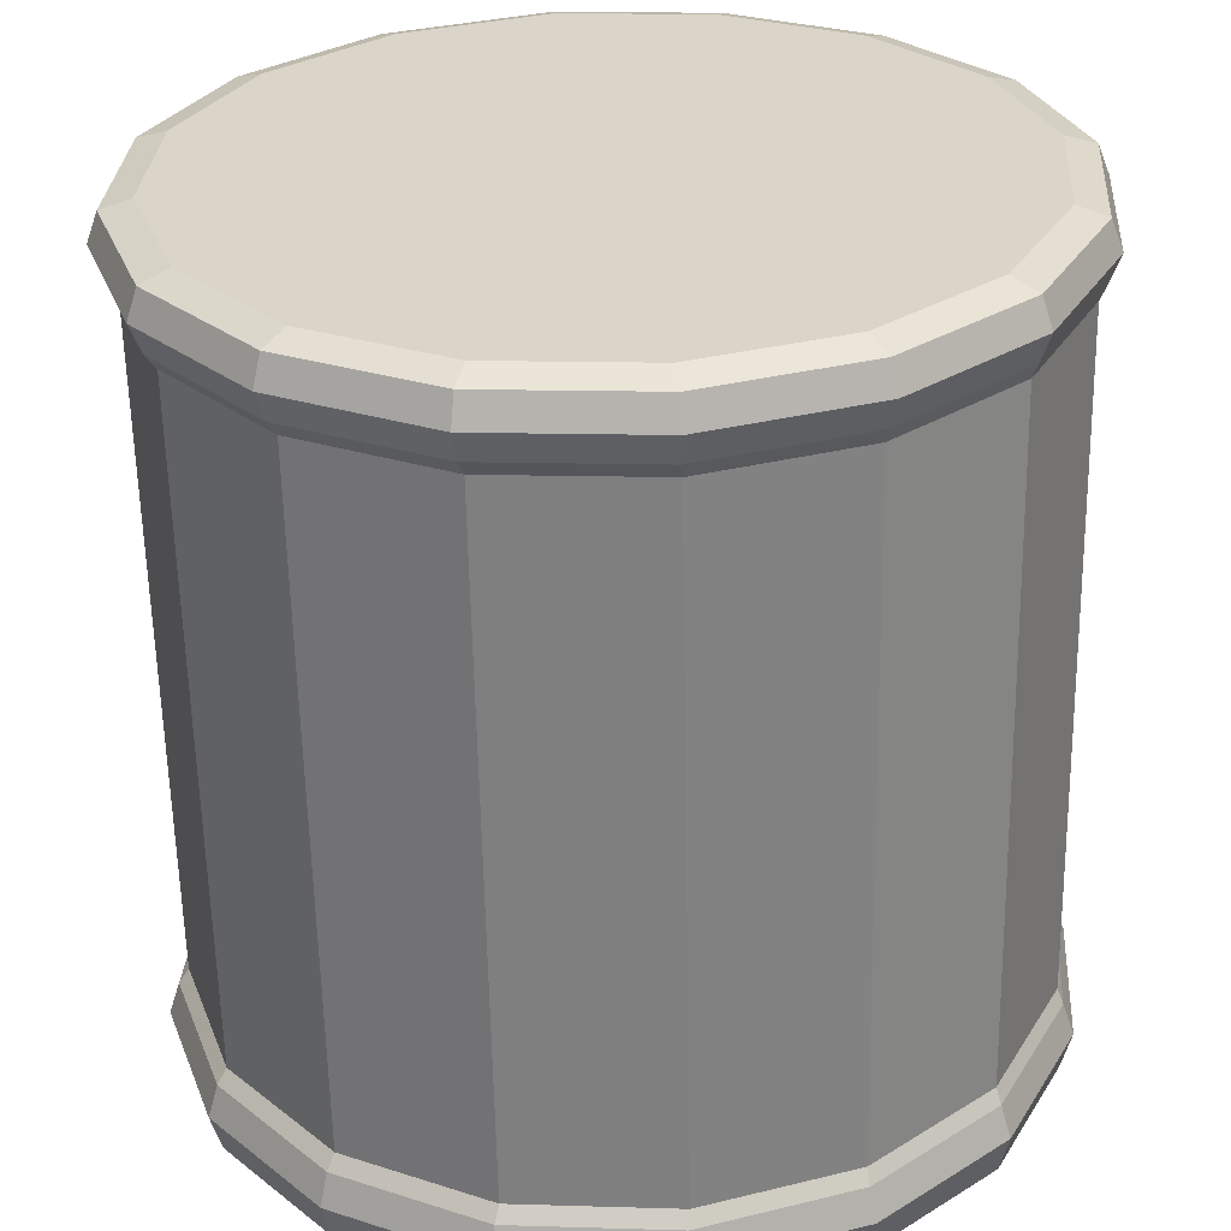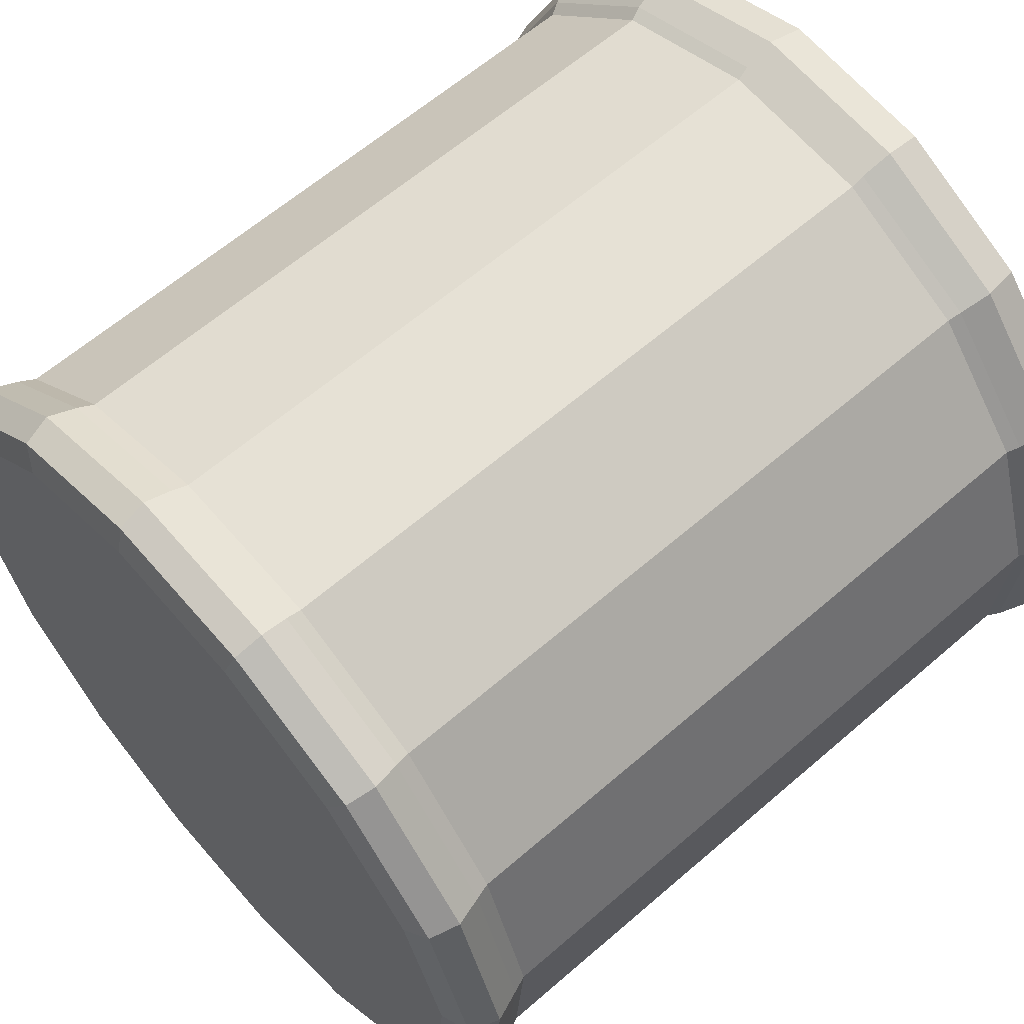
<metadata>
{"format":"obj","ext":"obj","renderer":"f3d","projection":"perspective","resolution":1024,"background":"white","views":[{"elev":-60.4,"azim":-178.9,"up":"+Z"},{"elev":62.2,"azim":-131.3,"up":"+Z"}]}
</metadata>
<code>
g cantoss_col
v 0.108 0.3593 -0.403
v 0.1108 0.3885 -0.4137
v -0.0559 0.3885 -0.4246
v -0.05446 0.3593 -0.4137
v 0.254 0.3593 -0.331
v 0.2607 0.3885 -0.3398
v 0.1108 0.3885 -0.4137
v 0.108 0.3593 -0.403
v -0.05446 0.4176 -0.4137
v -0.05052 0.4265 -0.3837
v -0.1935 0.4265 -0.3352
v -0.2086 0.4176 -0.3613
v -0.2086 0.4176 -0.3613
v -0.2141 0.3885 -0.3709
v -0.0559 0.3885 -0.4246
v -0.05446 0.4176 -0.4137
v -0.05446 0.4176 -0.4137
v -0.0559 0.3885 -0.4246
v 0.1108 0.3885 -0.4137
v 0.108 0.4176 -0.403
v 0.108 0.4176 -0.403
v 0.1002 0.4265 -0.3739
v -0.05052 0.4265 -0.3837
v -0.05446 0.4176 -0.4137
v 0.3613 0.3593 -0.2086
v 0.3709 0.3885 -0.2141
v 0.2607 0.3885 -0.3398
v 0.254 0.3593 -0.331
v 0.108 0.4176 -0.403
v 0.1108 0.3885 -0.4137
v 0.2607 0.3885 -0.3398
v 0.254 0.4176 -0.331
v 0.254 0.4176 -0.331
v 0.2356 0.4265 -0.3071
v 0.1002 0.4265 -0.3739
v 0.108 0.4176 -0.403
v 0.4137 0.3593 -0.05446
v 0.4246 0.3885 -0.0559
v 0.3709 0.3885 -0.2141
v 0.3613 0.3593 -0.2086
v 0.254 0.4176 -0.331
v 0.2607 0.3885 -0.3398
v 0.3709 0.3885 -0.2141
v 0.3613 0.4176 -0.2086
v 0.3613 0.4176 -0.2086
v 0.3352 0.4265 -0.1935
v 0.2356 0.4265 -0.3071
v 0.254 0.4176 -0.331
v 0.403 0.3593 0.108
v 0.4137 0.3885 0.1108
v 0.4246 0.3885 -0.0559
v 0.4137 0.3593 -0.05446
v 0.3613 0.4176 -0.2086
v 0.3709 0.3885 -0.2141
v 0.4246 0.3885 -0.0559
v 0.4137 0.4176 -0.05446
v 0.4137 0.4176 -0.05446
v 0.3837 0.4265 -0.05052
v 0.3352 0.4265 -0.1935
v 0.3613 0.4176 -0.2086
v 0.331 0.3593 0.254
v 0.3398 0.3885 0.2607
v 0.4137 0.3885 0.1108
v 0.403 0.3593 0.108
v 0.4137 0.4176 -0.05446
v 0.4246 0.3885 -0.0559
v 0.4137 0.3885 0.1108
v 0.403 0.4176 0.108
v 0.403 0.4176 0.108
v 0.3739 0.4265 0.1002
v 0.3837 0.4265 -0.05052
v 0.4137 0.4176 -0.05446
v 0.2086 0.3593 0.3613
v 0.2141 0.3885 0.3709
v 0.3398 0.3885 0.2607
v 0.331 0.3593 0.254
v 0.403 0.4176 0.108
v 0.4137 0.3885 0.1108
v 0.3398 0.3885 0.2607
v 0.331 0.4176 0.254
v 0.331 0.4176 0.254
v 0.3071 0.4265 0.2356
v 0.3739 0.4265 0.1002
v 0.403 0.4176 0.108
v 0.05446 0.3593 0.4137
v 0.0559 0.3885 0.4246
v 0.2141 0.3885 0.3709
v 0.2086 0.3593 0.3613
v 0.331 0.4176 0.254
v 0.3398 0.3885 0.2607
v 0.2141 0.3885 0.3709
v 0.2086 0.4176 0.3613
v 0.2086 0.4176 0.3613
v 0.1935 0.4265 0.3352
v 0.3071 0.4265 0.2356
v 0.331 0.4176 0.254
v -0.108 0.3593 0.403
v -0.1108 0.3885 0.4137
v 0.0559 0.3885 0.4246
v 0.05446 0.3593 0.4137
v 0.2086 0.4176 0.3613
v 0.2141 0.3885 0.3709
v 0.0559 0.3885 0.4246
v 0.05446 0.4176 0.4137
v 0.05446 0.4176 0.4137
v 0.05052 0.4265 0.3837
v 0.1935 0.4265 0.3352
v 0.2086 0.4176 0.3613
v -0.254 0.3593 0.331
v -0.2607 0.3885 0.3398
v -0.1108 0.3885 0.4137
v -0.108 0.3593 0.403
v 0.05446 0.4176 0.4137
v 0.0559 0.3885 0.4246
v -0.1108 0.3885 0.4137
v -0.108 0.4176 0.403
v -0.108 0.4176 0.403
v -0.1002 0.4265 0.3739
v 0.05052 0.4265 0.3837
v 0.05446 0.4176 0.4137
v -0.3613 0.3593 0.2086
v -0.3709 0.3885 0.2141
v -0.2607 0.3885 0.3398
v -0.254 0.3593 0.331
v -0.108 0.4176 0.403
v -0.1108 0.3885 0.4137
v -0.2607 0.3885 0.3398
v -0.254 0.4176 0.331
v -0.254 0.4176 0.331
v -0.2356 0.4265 0.3071
v -0.1002 0.4265 0.3739
v -0.108 0.4176 0.403
v -0.4137 0.3593 0.05446
v -0.4246 0.3885 0.0559
v -0.3709 0.3885 0.2141
v -0.3613 0.3593 0.2086
v -0.254 0.4176 0.331
v -0.2607 0.3885 0.3398
v -0.3709 0.3885 0.2141
v -0.3613 0.4176 0.2086
v -0.3613 0.4176 0.2086
v -0.3352 0.4265 0.1935
v -0.2356 0.4265 0.3071
v -0.254 0.4176 0.331
v -0.403 0.3593 -0.108
v -0.4137 0.3885 -0.1108
v -0.4246 0.3885 0.0559
v -0.4137 0.3593 0.05446
v -0.3613 0.4176 0.2086
v -0.3709 0.3885 0.2141
v -0.4246 0.3885 0.0559
v -0.4137 0.4176 0.05446
v -0.4137 0.4176 0.05446
v -0.3837 0.4265 0.05052
v -0.3352 0.4265 0.1935
v -0.3613 0.4176 0.2086
v -0.331 0.3593 -0.254
v -0.3398 0.3885 -0.2607
v -0.4137 0.3885 -0.1108
v -0.403 0.3593 -0.108
v -0.4137 0.4176 0.05446
v -0.4246 0.3885 0.0559
v -0.4137 0.3885 -0.1108
v -0.403 0.4176 -0.108
v -0.403 0.4176 -0.108
v -0.3739 0.4265 -0.1002
v -0.3837 0.4265 0.05052
v -0.4137 0.4176 0.05446
v -0.2086 0.3593 -0.3613
v -0.2141 0.3885 -0.3709
v -0.3398 0.3885 -0.2607
v -0.331 0.3593 -0.254
v -0.403 0.4176 -0.108
v -0.4137 0.3885 -0.1108
v -0.3398 0.3885 -0.2607
v -0.331 0.4176 -0.254
v -0.331 0.4176 -0.254
v -0.3071 0.4265 -0.2356
v -0.3739 0.4265 -0.1002
v -0.403 0.4176 -0.108
v -0.05446 0.3593 -0.4137
v -0.0559 0.3885 -0.4246
v -0.2141 0.3885 -0.3709
v -0.2086 0.3593 -0.3613
v -0.331 0.4176 -0.254
v -0.3398 0.3885 -0.2607
v -0.2141 0.3885 -0.3709
v -0.2086 0.4176 -0.3613
v -0.2086 0.4176 -0.3613
v -0.1935 0.4265 -0.3352
v -0.3071 0.4265 -0.2356
v -0.331 0.4176 -0.254
v 0.108 -0.3551 -0.403
v -0.05446 -0.3551 -0.4137
v -0.0559 -0.3873 -0.4246
v 0.1108 -0.3873 -0.4137
v 0.254 -0.3551 -0.331
v 0.108 -0.3551 -0.403
v 0.1108 -0.3873 -0.4137
v 0.2607 -0.3873 -0.3398
v -0.2086 -0.4264 -0.3613
v -0.05446 -0.4264 -0.4137
v -0.0559 -0.3873 -0.4246
v -0.2141 -0.3873 -0.3709
v -0.05446 -0.4264 -0.4137
v 0.108 -0.4264 -0.403
v 0.1108 -0.3873 -0.4137
v -0.0559 -0.3873 -0.4246
v 0.3613 -0.3551 -0.2086
v 0.254 -0.3551 -0.331
v 0.2607 -0.3873 -0.3398
v 0.3709 -0.3873 -0.2141
v 0.108 -0.4264 -0.403
v 0.254 -0.4264 -0.331
v 0.2607 -0.3873 -0.3398
v 0.1108 -0.3873 -0.4137
v 0.4137 -0.3551 -0.05446
v 0.3613 -0.3551 -0.2086
v 0.3709 -0.3873 -0.2141
v 0.4246 -0.3873 -0.0559
v 0.254 -0.4264 -0.331
v 0.3613 -0.4264 -0.2086
v 0.3709 -0.3873 -0.2141
v 0.2607 -0.3873 -0.3398
v 0.403 -0.3551 0.108
v 0.4137 -0.3551 -0.05446
v 0.4246 -0.3873 -0.0559
v 0.4137 -0.3873 0.1108
v 0.3613 -0.4264 -0.2086
v 0.4137 -0.4264 -0.05446
v 0.4246 -0.3873 -0.0559
v 0.3709 -0.3873 -0.2141
v 0.331 -0.3551 0.254
v 0.403 -0.3551 0.108
v 0.4137 -0.3873 0.1108
v 0.3398 -0.3873 0.2607
v 0.4137 -0.4264 -0.05446
v 0.403 -0.4264 0.108
v 0.4137 -0.3873 0.1108
v 0.4246 -0.3873 -0.0559
v 0.2086 -0.3551 0.3613
v 0.331 -0.3551 0.254
v 0.3398 -0.3873 0.2607
v 0.2141 -0.3873 0.3709
v 0.403 -0.4264 0.108
v 0.331 -0.4264 0.254
v 0.3398 -0.3873 0.2607
v 0.4137 -0.3873 0.1108
v 0.05446 -0.3551 0.4137
v 0.2086 -0.3551 0.3613
v 0.2141 -0.3873 0.3709
v 0.0559 -0.3873 0.4246
v 0.331 -0.4264 0.254
v 0.2086 -0.4264 0.3613
v 0.2141 -0.3873 0.3709
v 0.3398 -0.3873 0.2607
v -0.108 -0.3551 0.403
v 0.05446 -0.3551 0.4137
v 0.0559 -0.3873 0.4246
v -0.1108 -0.3873 0.4137
v 0.2086 -0.4264 0.3613
v 0.05446 -0.4264 0.4137
v 0.0559 -0.3873 0.4246
v 0.2141 -0.3873 0.3709
v -0.254 -0.3551 0.331
v -0.108 -0.3551 0.403
v -0.1108 -0.3873 0.4137
v -0.2607 -0.3873 0.3398
v 0.05446 -0.4264 0.4137
v -0.108 -0.4264 0.403
v -0.1108 -0.3873 0.4137
v 0.0559 -0.3873 0.4246
v -0.3613 -0.3551 0.2086
v -0.254 -0.3551 0.331
v -0.2607 -0.3873 0.3398
v -0.3709 -0.3873 0.2141
v -0.108 -0.4264 0.403
v -0.254 -0.4264 0.331
v -0.2607 -0.3873 0.3398
v -0.1108 -0.3873 0.4137
v -0.4137 -0.3551 0.05446
v -0.3613 -0.3551 0.2086
v -0.3709 -0.3873 0.2141
v -0.4246 -0.3873 0.0559
v -0.254 -0.4264 0.331
v -0.3613 -0.4264 0.2086
v -0.3709 -0.3873 0.2141
v -0.2607 -0.3873 0.3398
v -0.403 -0.3551 -0.108
v -0.4137 -0.3551 0.05446
v -0.4246 -0.3873 0.0559
v -0.4137 -0.3873 -0.1108
v -0.3613 -0.4264 0.2086
v -0.4137 -0.4264 0.05446
v -0.4246 -0.3873 0.0559
v -0.3709 -0.3873 0.2141
v -0.331 -0.3551 -0.254
v -0.403 -0.3551 -0.108
v -0.4137 -0.3873 -0.1108
v -0.3398 -0.3873 -0.2607
v -0.4137 -0.4264 0.05446
v -0.403 -0.4264 -0.108
v -0.4137 -0.3873 -0.1108
v -0.4246 -0.3873 0.0559
v -0.2086 -0.3551 -0.3613
v -0.331 -0.3551 -0.254
v -0.3398 -0.3873 -0.2607
v -0.2141 -0.3873 -0.3709
v -0.403 -0.4264 -0.108
v -0.331 -0.4264 -0.254
v -0.3398 -0.3873 -0.2607
v -0.4137 -0.3873 -0.1108
v -0.05446 -0.3551 -0.4137
v -0.2086 -0.3551 -0.3613
v -0.2141 -0.3873 -0.3709
v -0.0559 -0.3873 -0.4246
v -0.331 -0.4264 -0.254
v -0.2086 -0.4264 -0.3613
v -0.2141 -0.3873 -0.3709
v -0.3398 -0.3873 -0.2607
v 0.1039 -0.3413 -0.3925
v 0.1039 0.3436 -0.3925
v -0.05554 0.3436 -0.403
v -0.05554 -0.3413 -0.403
v 0.2471 -0.3413 -0.3219
v 0.2471 0.3436 -0.3219
v 0.1039 0.3436 -0.3925
v 0.1039 -0.3413 -0.3925
v 0.3525 -0.3413 -0.2018
v 0.3525 0.3436 -0.2018
v 0.2471 0.3436 -0.3219
v 0.2471 -0.3413 -0.3219
v 0.4038 -0.3413 -0.05049
v 0.4038 0.3436 -0.05049
v 0.3525 0.3436 -0.2018
v 0.3525 -0.3413 -0.2018
v 0.3934 -0.3413 0.1089
v 0.3934 0.3436 0.1089
v 0.4038 0.3436 -0.05049
v 0.4038 -0.3413 -0.05049
v 0.3227 -0.3413 0.2522
v 0.3227 0.3436 0.2522
v 0.3934 0.3436 0.1089
v 0.3934 -0.3413 0.1089
v 0.2026 -0.3413 0.3575
v 0.2026 0.3436 0.3575
v 0.3227 0.3436 0.2522
v 0.3227 -0.3413 0.2522
v 0.05134 -0.3413 0.4089
v 0.05134 0.3436 0.4089
v 0.2026 0.3436 0.3575
v 0.2026 -0.3413 0.3575
v -0.1081 -0.3413 0.3984
v -0.1081 0.3436 0.3984
v 0.05134 0.3436 0.4089
v 0.05134 -0.3413 0.4089
v -0.2513 -0.3413 0.3278
v -0.2513 0.3436 0.3278
v -0.1081 0.3436 0.3984
v -0.1081 -0.3413 0.3984
v -0.3567 -0.3413 0.2077
v -0.3567 0.3436 0.2077
v -0.2513 0.3436 0.3278
v -0.2513 -0.3413 0.3278
v -0.408 -0.3413 0.05639
v -0.408 0.3436 0.05639
v -0.3567 0.3436 0.2077
v -0.3567 -0.3413 0.2077
v -0.3976 -0.3413 -0.103
v -0.3976 0.3436 -0.103
v -0.408 0.3436 0.05639
v -0.408 -0.3413 0.05639
v -0.3269 -0.3413 -0.2463
v -0.3269 0.3436 -0.2463
v -0.3976 0.3436 -0.103
v -0.3976 -0.3413 -0.103
v -0.2068 -0.3413 -0.3516
v -0.2068 0.3436 -0.3516
v -0.3269 0.3436 -0.2463
v -0.3269 -0.3413 -0.2463
v -0.05554 -0.3413 -0.403
v -0.05554 0.3436 -0.403
v -0.2068 0.3436 -0.3516
v -0.2068 -0.3413 -0.3516
v 0.108 0.3593 -0.403
v 0.1039 0.3436 -0.3925
v 0.2471 0.3436 -0.3219
v 0.254 0.3593 -0.331
v 0.254 0.3593 -0.331
v 0.2471 0.3436 -0.3219
v 0.3525 0.3436 -0.2018
v 0.3613 0.3593 -0.2086
v 0.3613 0.3593 -0.2086
v 0.3525 0.3436 -0.2018
v 0.4038 0.3436 -0.05049
v 0.4137 0.3593 -0.05446
v 0.4137 0.3593 -0.05446
v 0.4038 0.3436 -0.05049
v 0.3934 0.3436 0.1089
v 0.403 0.3593 0.108
v 0.403 0.3593 0.108
v 0.3934 0.3436 0.1089
v 0.3227 0.3436 0.2522
v 0.331 0.3593 0.254
v 0.331 0.3593 0.254
v 0.3227 0.3436 0.2522
v 0.2026 0.3436 0.3575
v 0.2086 0.3593 0.3613
v 0.2086 0.3593 0.3613
v 0.2026 0.3436 0.3575
v 0.05134 0.3436 0.4089
v 0.05446 0.3593 0.4137
v 0.05446 0.3593 0.4137
v 0.05134 0.3436 0.4089
v -0.1081 0.3436 0.3984
v -0.108 0.3593 0.403
v -0.108 0.3593 0.403
v -0.1081 0.3436 0.3984
v -0.2513 0.3436 0.3278
v -0.254 0.3593 0.331
v -0.254 0.3593 0.331
v -0.2513 0.3436 0.3278
v -0.3567 0.3436 0.2077
v -0.3613 0.3593 0.2086
v -0.3613 0.3593 0.2086
v -0.3567 0.3436 0.2077
v -0.408 0.3436 0.05639
v -0.4137 0.3593 0.05446
v -0.4137 0.3593 0.05446
v -0.408 0.3436 0.05639
v -0.3976 0.3436 -0.103
v -0.403 0.3593 -0.108
v -0.403 0.3593 -0.108
v -0.3976 0.3436 -0.103
v -0.3269 0.3436 -0.2463
v -0.331 0.3593 -0.254
v -0.331 0.3593 -0.254
v -0.3269 0.3436 -0.2463
v -0.2068 0.3436 -0.3516
v -0.2086 0.3593 -0.3613
v -0.2086 0.3593 -0.3613
v -0.2068 0.3436 -0.3516
v -0.05554 0.3436 -0.403
v -0.05446 0.3593 -0.4137
v -0.05446 0.3593 -0.4137
v -0.05554 0.3436 -0.403
v 0.1039 0.3436 -0.3925
v 0.108 0.3593 -0.403
v -0.05446 -0.3551 -0.4137
v -0.05554 -0.3413 -0.403
v -0.2068 -0.3413 -0.3516
v -0.2086 -0.3551 -0.3613
v -0.2086 -0.3551 -0.3613
v -0.2068 -0.3413 -0.3516
v -0.3269 -0.3413 -0.2463
v -0.331 -0.3551 -0.254
v -0.331 -0.3551 -0.254
v -0.3269 -0.3413 -0.2463
v -0.3976 -0.3413 -0.103
v -0.403 -0.3551 -0.108
v -0.403 -0.3551 -0.108
v -0.3976 -0.3413 -0.103
v -0.408 -0.3413 0.05639
v -0.4137 -0.3551 0.05446
v -0.4137 -0.3551 0.05446
v -0.408 -0.3413 0.05639
v -0.3567 -0.3413 0.2077
v -0.3613 -0.3551 0.2086
v -0.3613 -0.3551 0.2086
v -0.3567 -0.3413 0.2077
v -0.2513 -0.3413 0.3278
v -0.254 -0.3551 0.331
v -0.254 -0.3551 0.331
v -0.2513 -0.3413 0.3278
v -0.1081 -0.3413 0.3984
v -0.108 -0.3551 0.403
v -0.108 -0.3551 0.403
v -0.1081 -0.3413 0.3984
v 0.05134 -0.3413 0.4089
v 0.05446 -0.3551 0.4137
v 0.05446 -0.3551 0.4137
v 0.05134 -0.3413 0.4089
v 0.2026 -0.3413 0.3575
v 0.2086 -0.3551 0.3613
v 0.2086 -0.3551 0.3613
v 0.2026 -0.3413 0.3575
v 0.3227 -0.3413 0.2522
v 0.331 -0.3551 0.254
v 0.331 -0.3551 0.254
v 0.3227 -0.3413 0.2522
v 0.3934 -0.3413 0.1089
v 0.403 -0.3551 0.108
v 0.403 -0.3551 0.108
v 0.3934 -0.3413 0.1089
v 0.4038 -0.3413 -0.05049
v 0.4137 -0.3551 -0.05446
v 0.4137 -0.3551 -0.05446
v 0.4038 -0.3413 -0.05049
v 0.3525 -0.3413 -0.2018
v 0.3613 -0.3551 -0.2086
v 0.3613 -0.3551 -0.2086
v 0.3525 -0.3413 -0.2018
v 0.2471 -0.3413 -0.3219
v 0.254 -0.3551 -0.331
v 0.254 -0.3551 -0.331
v 0.2471 -0.3413 -0.3219
v 0.1039 -0.3413 -0.3925
v 0.108 -0.3551 -0.403
v 0.108 -0.3551 -0.403
v 0.1039 -0.3413 -0.3925
v -0.05554 -0.3413 -0.403
v -0.05446 -0.3551 -0.4137
v -0.1002 0.4265 0.3739
v -0.2356 0.4265 0.3071
v 0.05052 0.4265 0.3837
v -0.3352 0.4265 0.1935
v 0.1935 0.4265 0.3352
v -0.3837 0.4265 0.05052
v 0.3071 0.4265 0.2356
v -0.3739 0.4265 -0.1002
v 0.3739 0.4265 0.1002
v -0.3071 0.4265 -0.2356
v 0.3837 0.4265 -0.05052
v -0.1935 0.4265 -0.3352
v 0.3352 0.4265 -0.1935
v -0.05052 0.4265 -0.3837
v 0.2356 0.4265 -0.3071
v 0.1002 0.4265 -0.3739
v -0.05446 -0.4264 -0.4137
v 0.254 -0.4264 -0.331
v 0.108 -0.4264 -0.403
v -0.2086 -0.4264 -0.3613
v 0.3613 -0.4264 -0.2086
v -0.331 -0.4264 -0.254
v 0.4137 -0.4264 -0.05446
v -0.403 -0.4264 -0.108
v 0.403 -0.4264 0.108
v -0.4137 -0.4264 0.05446
v 0.331 -0.4264 0.254
v -0.3613 -0.4264 0.2086
v 0.2086 -0.4264 0.3613
v -0.254 -0.4264 0.331
v 0.05446 -0.4264 0.4137
v -0.108 -0.4264 0.403
g cantoss_col_0
f 3 2 1
f 4 3 1
f 7 6 5
f 8 7 5
f 11 10 9
f 12 11 9
f 15 14 13
f 16 15 13
f 19 18 17
f 20 19 17
f 23 22 21
f 24 23 21
f 27 26 25
f 28 27 25
f 31 30 29
f 32 31 29
f 35 34 33
f 36 35 33
f 39 38 37
f 40 39 37
f 43 42 41
f 44 43 41
f 47 46 45
f 48 47 45
f 51 50 49
f 52 51 49
f 55 54 53
f 56 55 53
f 59 58 57
f 60 59 57
f 63 62 61
f 64 63 61
f 67 66 65
f 68 67 65
f 71 70 69
f 72 71 69
f 75 74 73
f 76 75 73
f 79 78 77
f 80 79 77
f 83 82 81
f 84 83 81
f 87 86 85
f 88 87 85
f 91 90 89
f 92 91 89
f 95 94 93
f 96 95 93
f 99 98 97
f 100 99 97
f 103 102 101
f 104 103 101
f 107 106 105
f 108 107 105
f 111 110 109
f 112 111 109
f 115 114 113
f 116 115 113
f 119 118 117
f 120 119 117
f 123 122 121
f 124 123 121
f 127 126 125
f 128 127 125
f 131 130 129
f 132 131 129
f 135 134 133
f 136 135 133
f 139 138 137
f 140 139 137
f 143 142 141
f 144 143 141
f 147 146 145
f 148 147 145
f 151 150 149
f 152 151 149
f 155 154 153
f 156 155 153
f 159 158 157
f 160 159 157
f 163 162 161
f 164 163 161
f 167 166 165
f 168 167 165
f 171 170 169
f 172 171 169
f 175 174 173
f 176 175 173
f 179 178 177
f 180 179 177
f 183 182 181
f 184 183 181
f 187 186 185
f 188 187 185
f 191 190 189
f 192 191 189
f 195 194 193
f 196 195 193
f 199 198 197
f 200 199 197
f 203 202 201
f 204 203 201
f 207 206 205
f 208 207 205
f 211 210 209
f 212 211 209
f 215 214 213
f 216 215 213
f 219 218 217
f 220 219 217
f 223 222 221
f 224 223 221
f 227 226 225
f 228 227 225
f 231 230 229
f 232 231 229
f 235 234 233
f 236 235 233
f 239 238 237
f 240 239 237
f 243 242 241
f 244 243 241
f 247 246 245
f 248 247 245
f 251 250 249
f 252 251 249
f 255 254 253
f 256 255 253
f 259 258 257
f 260 259 257
f 263 262 261
f 264 263 261
f 267 266 265
f 268 267 265
f 271 270 269
f 272 271 269
f 275 274 273
f 276 275 273
f 279 278 277
f 280 279 277
f 283 282 281
f 284 283 281
f 287 286 285
f 288 287 285
f 291 290 289
f 292 291 289
f 295 294 293
f 296 295 293
f 299 298 297
f 300 299 297
f 303 302 301
f 304 303 301
f 307 306 305
f 308 307 305
f 311 310 309
f 312 311 309
f 315 314 313
f 316 315 313
f 319 318 317
f 320 319 317
f 323 322 321
f 324 323 321
f 327 326 325
f 328 327 325
f 331 330 329
f 332 331 329
f 335 334 333
f 336 335 333
f 339 338 337
f 340 339 337
f 343 342 341
f 344 343 341
f 347 346 345
f 348 347 345
f 351 350 349
f 352 351 349
f 355 354 353
f 356 355 353
f 359 358 357
f 360 359 357
f 363 362 361
f 364 363 361
f 367 366 365
f 368 367 365
f 371 370 369
f 372 371 369
f 375 374 373
f 376 375 373
f 379 378 377
f 380 379 377
f 383 382 381
f 384 383 381
f 387 386 385
f 388 387 385
f 391 390 389
f 392 391 389
f 395 394 393
f 396 395 393
f 399 398 397
f 400 399 397
f 403 402 401
f 404 403 401
f 407 406 405
f 408 407 405
f 411 410 409
f 412 411 409
f 415 414 413
f 416 415 413
f 419 418 417
f 420 419 417
f 423 422 421
f 424 423 421
f 427 426 425
f 428 427 425
f 431 430 429
f 432 431 429
f 435 434 433
f 436 435 433
f 439 438 437
f 440 439 437
f 443 442 441
f 444 443 441
f 447 446 445
f 448 447 445
f 451 450 449
f 452 451 449
f 455 454 453
f 456 455 453
f 459 458 457
f 460 459 457
f 463 462 461
f 464 463 461
f 467 466 465
f 468 467 465
f 471 470 469
f 472 471 469
f 475 474 473
f 476 475 473
f 479 478 477
f 480 479 477
f 483 482 481
f 484 483 481
f 487 486 485
f 488 487 485
f 491 490 489
f 492 491 489
f 495 494 493
f 496 495 493
f 499 498 497
f 500 499 497
f 503 502 501
f 504 503 501
f 507 506 505
f 508 507 505
f 511 510 509
f 512 511 509
f 515 514 513
f 514 515 516
f 515 517 516
f 516 517 518
f 517 519 518
f 518 519 520
f 519 521 520
f 520 521 522
f 521 523 522
f 522 523 524
f 523 525 524
f 524 525 526
f 525 527 526
f 526 527 528
f 531 530 529
f 529 530 532
f 530 533 532
f 532 533 534
f 533 535 534
f 534 535 536
f 535 537 536
f 536 537 538
f 537 539 538
f 538 539 540
f 539 541 540
f 540 541 542
f 541 543 542
f 544 542 543

</code>
